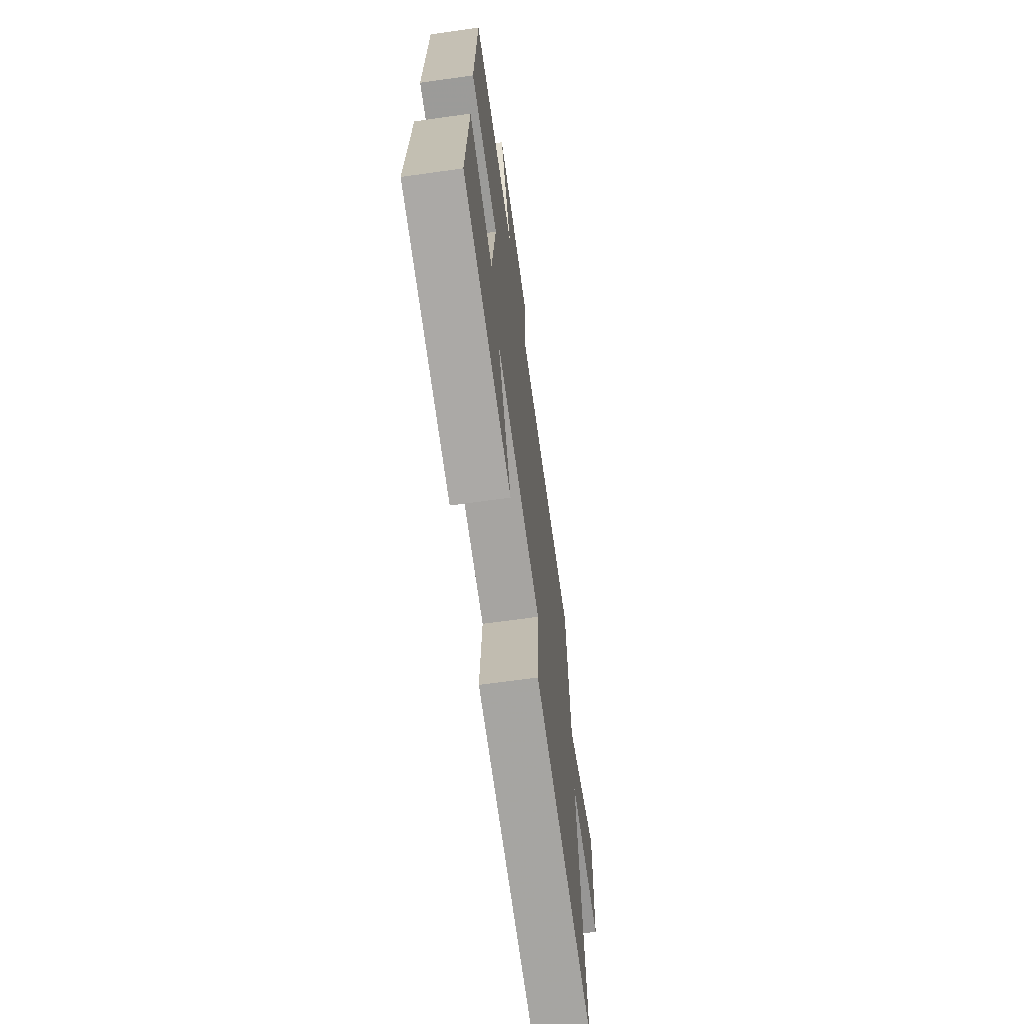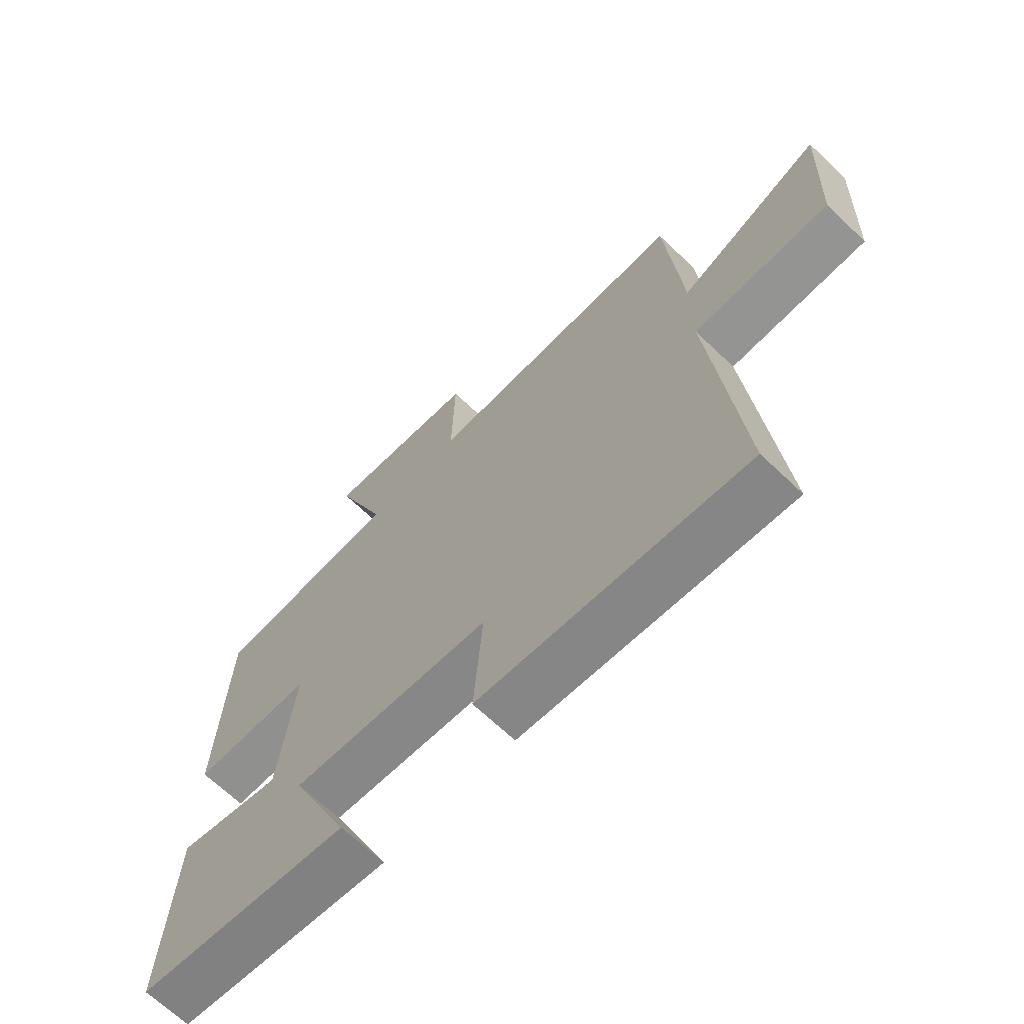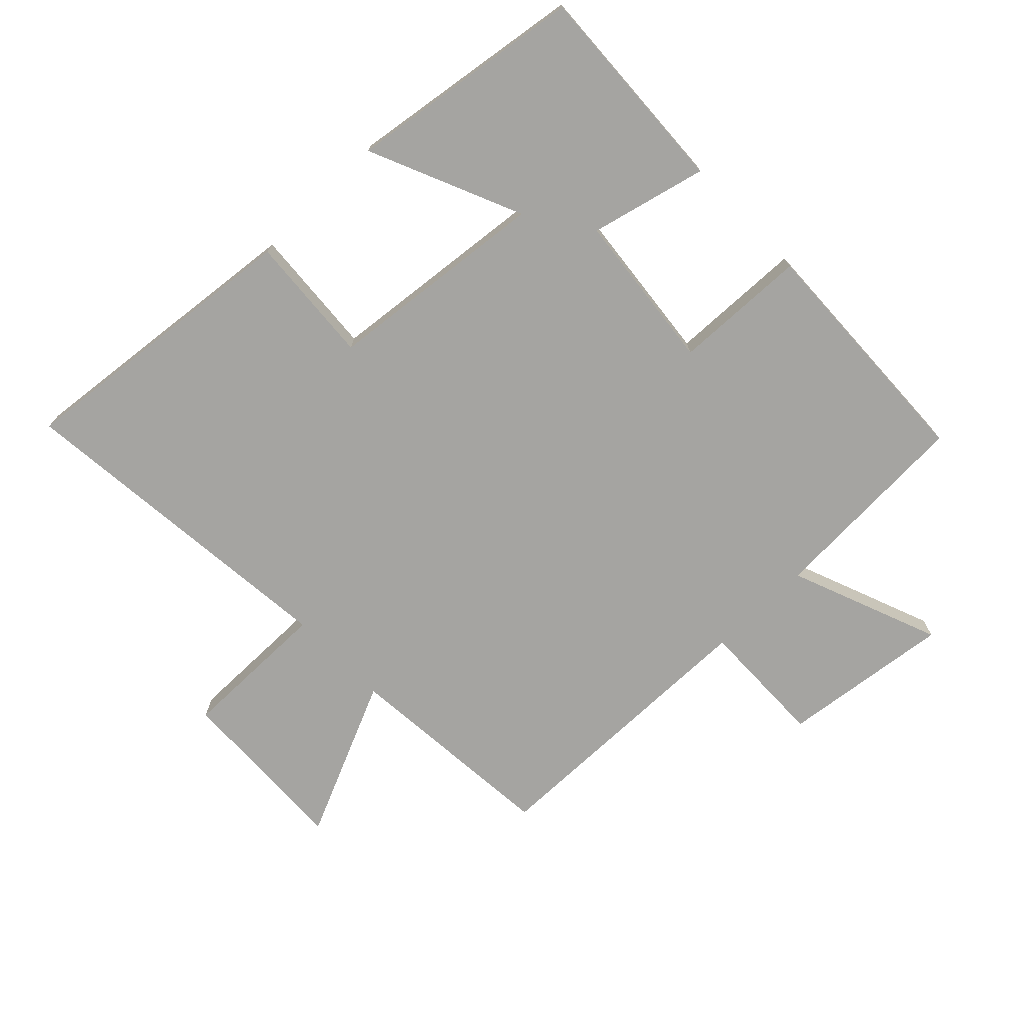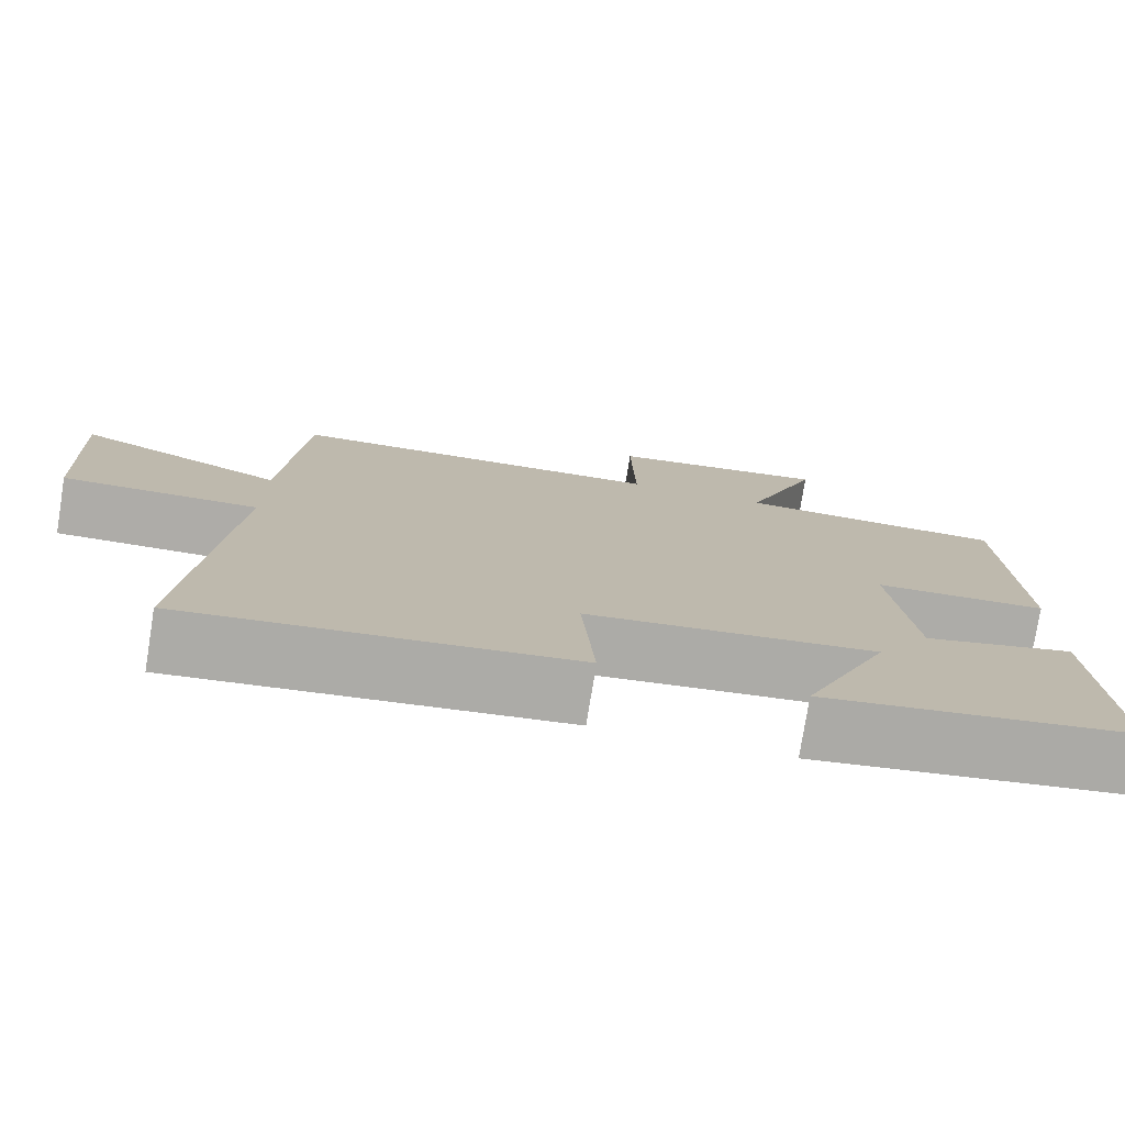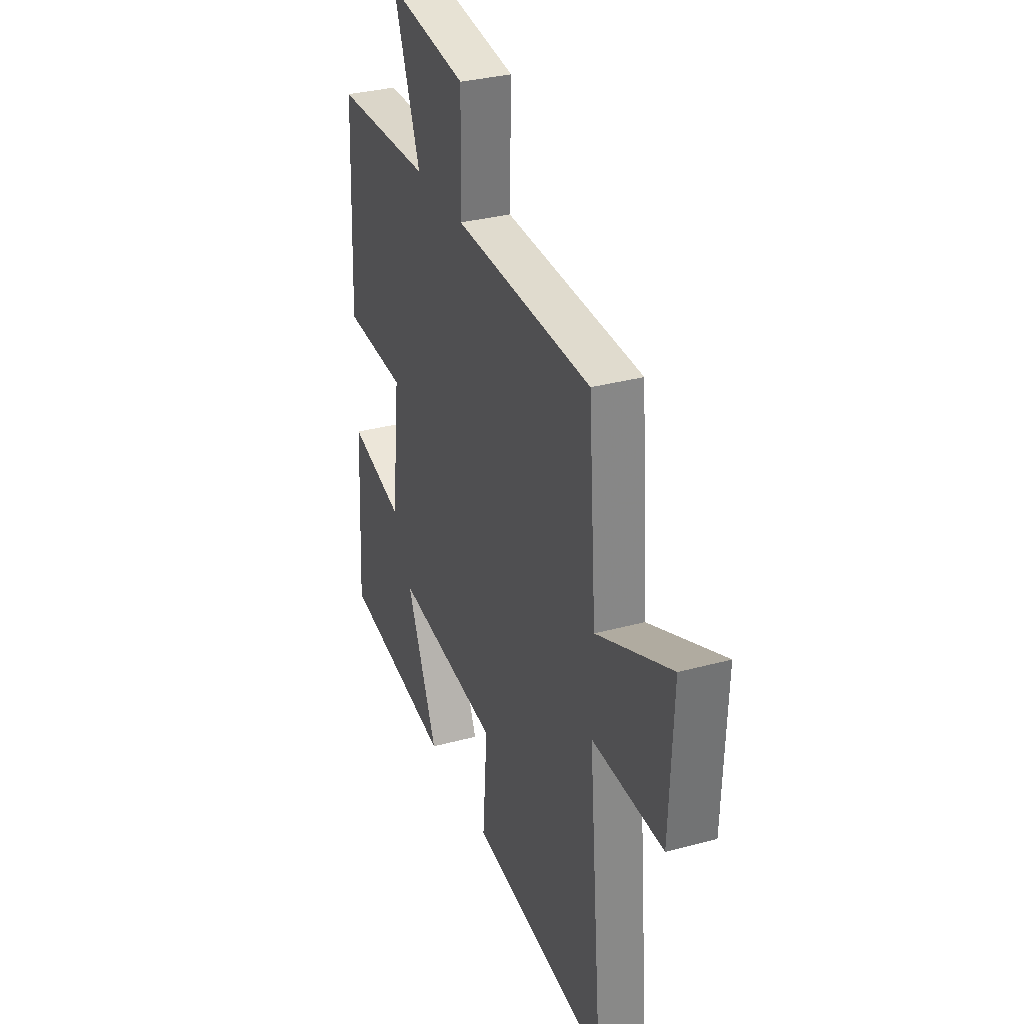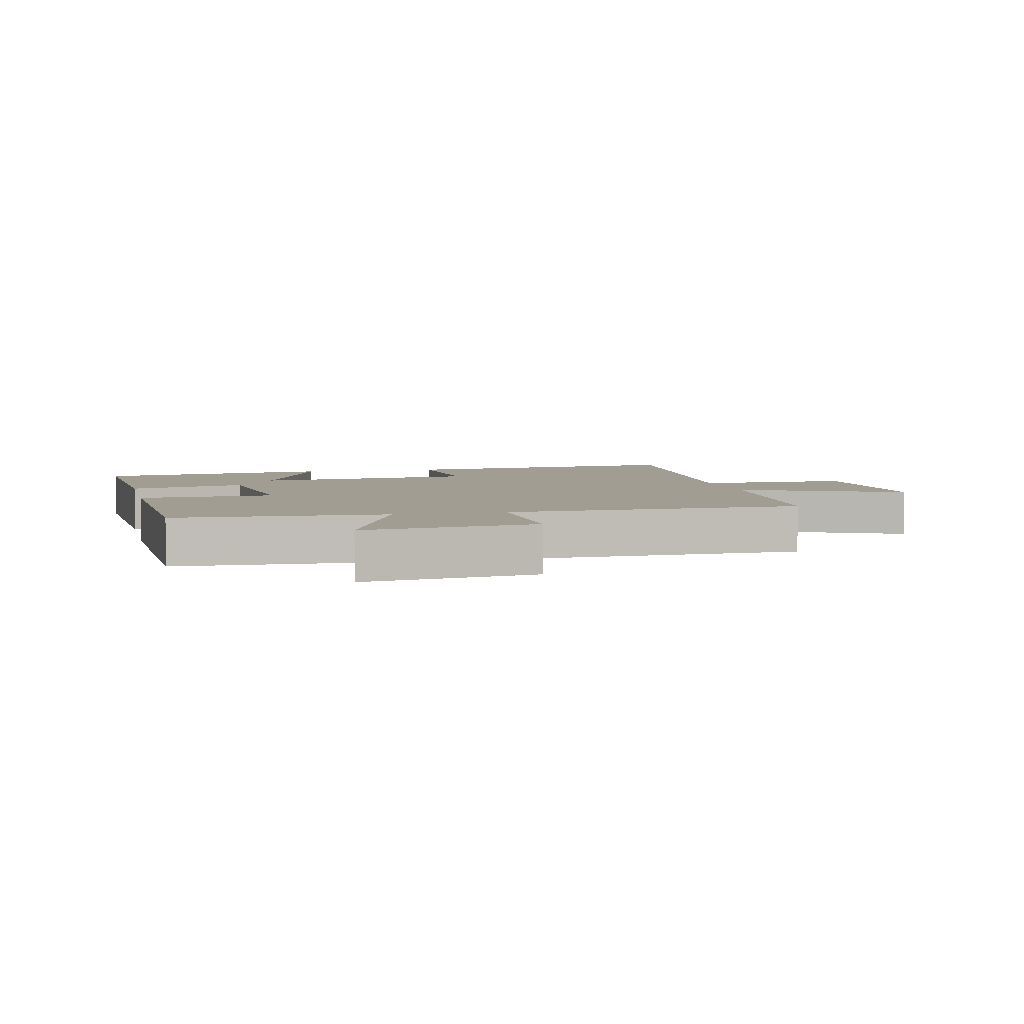
<metadata>
{"format":"obj","ext":"obj","renderer":"f3d","projection":"perspective","resolution":1024,"background":"white","views":[{"elev":-67.5,"azim":-82.0,"up":"+Z"},{"elev":-67.4,"azim":46.3,"up":"+Z"},{"elev":-73.2,"azim":-135.7,"up":"+Y"},{"elev":-76.8,"azim":170.9,"up":"+Z"},{"elev":32.5,"azim":69.3,"up":"+Z"},{"elev":4.8,"azim":-12.9,"up":"+Y"}]}
</metadata>
<code>
v 0.549 0.07 -0.551
v 0.084 0.07 -0.5
v 0.1 0.07 -0.297
v -0.25 0.07 -0.259
v -0.146 0.07 -0.5
v -0.519 0.07 -0.445
v -0.5 0.07 -0.11
v -0.317 0.07 -0.156
v -0.289 0.07 0.094
v -0.5 0.07 0.102
v -0.484 0.07 0.486
v -0.158 0.07 0.5
v -0.249 0.07 0.737
v 0.019 0.07 0.703
v 0.014 0.07 0.5
v 0.473 0.07 0.491
v 0.5 0.07 0.149
v 0.749 0.07 0.259
v 0.737 0.07 -0.021
v 0.5 0.07 -0.019
v 0.549 0 -0.551
v 0.084 0 -0.5
v 0.1 0 -0.297
v -0.25 0 -0.259
v -0.146 0 -0.5
v -0.519 0 -0.445
v -0.5 0 -0.11
v -0.317 0 -0.156
v -0.289 0 0.094
v -0.5 0 0.102
v -0.484 0 0.486
v -0.158 0 0.5
v -0.249 0 0.737
v 0.019 0 0.703
v 0.014 0 0.5
v 0.473 0 0.491
v 0.5 0 0.149
v 0.749 0 0.259
v 0.737 0 -0.021
v 0.5 0 -0.019
f 17 18 19 20
f 15 16 17 20
f 15 20 1
f 12 13 14 15
f 9 10 11 12
f 8 9 12 15
f 5 6 7 8
f 4 5 8
f 3 4 8 15
f 1 2 3
f 1 3 15
f 40 39 38 37
f 40 37 36 35
f 21 40 35
f 35 34 33 32
f 32 31 30 29
f 35 32 29 28
f 28 27 26 25
f 28 25 24
f 35 28 24 23
f 23 22 21
f 35 23 21
f 1 21 22 2
f 2 22 23 3
f 3 23 24 4
f 4 24 25 5
f 5 25 26 6
f 6 26 27 7
f 7 27 28 8
f 8 28 29 9
f 9 29 30 10
f 10 30 31 11
f 11 31 32 12
f 12 32 33 13
f 13 33 34 14
f 14 34 35 15
f 15 35 36 16
f 16 36 37 17
f 17 37 38 18
f 18 38 39 19
f 19 39 40 20
f 20 40 21 1

</code>
